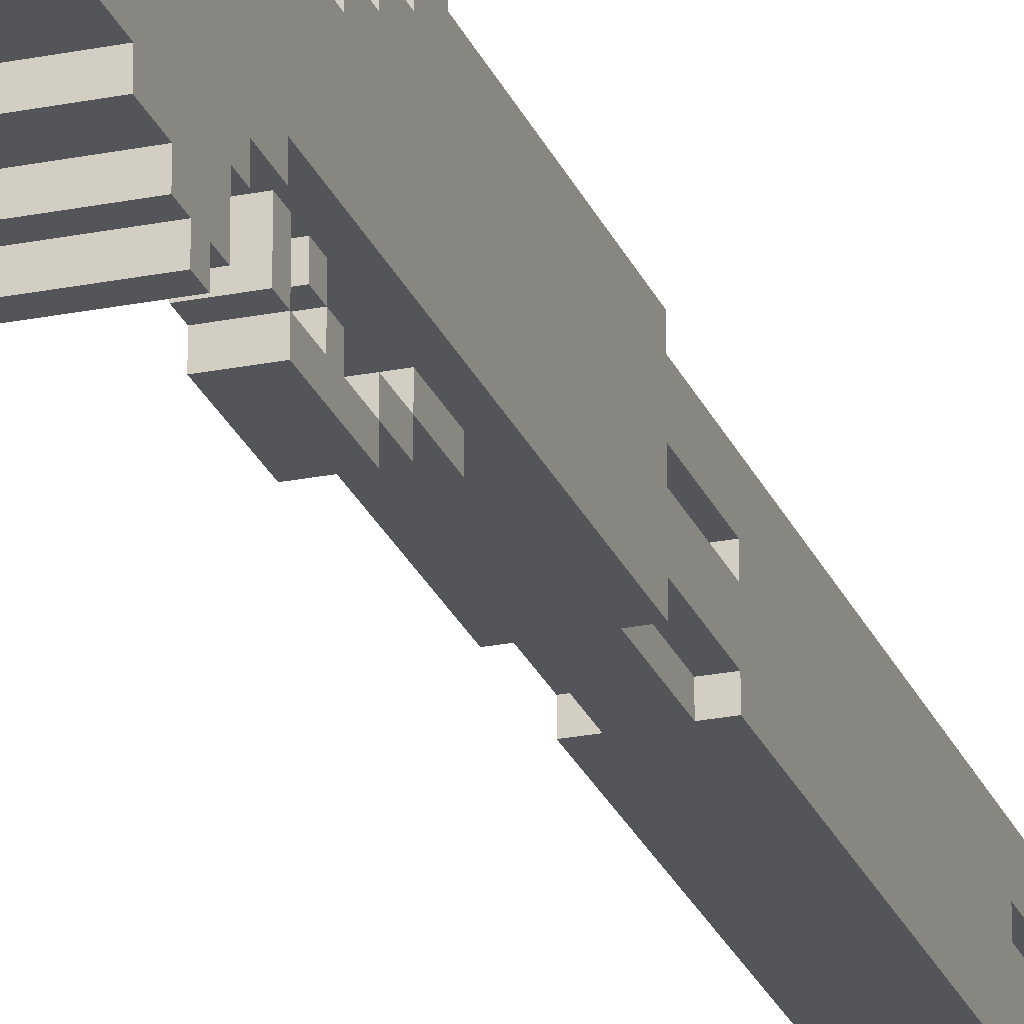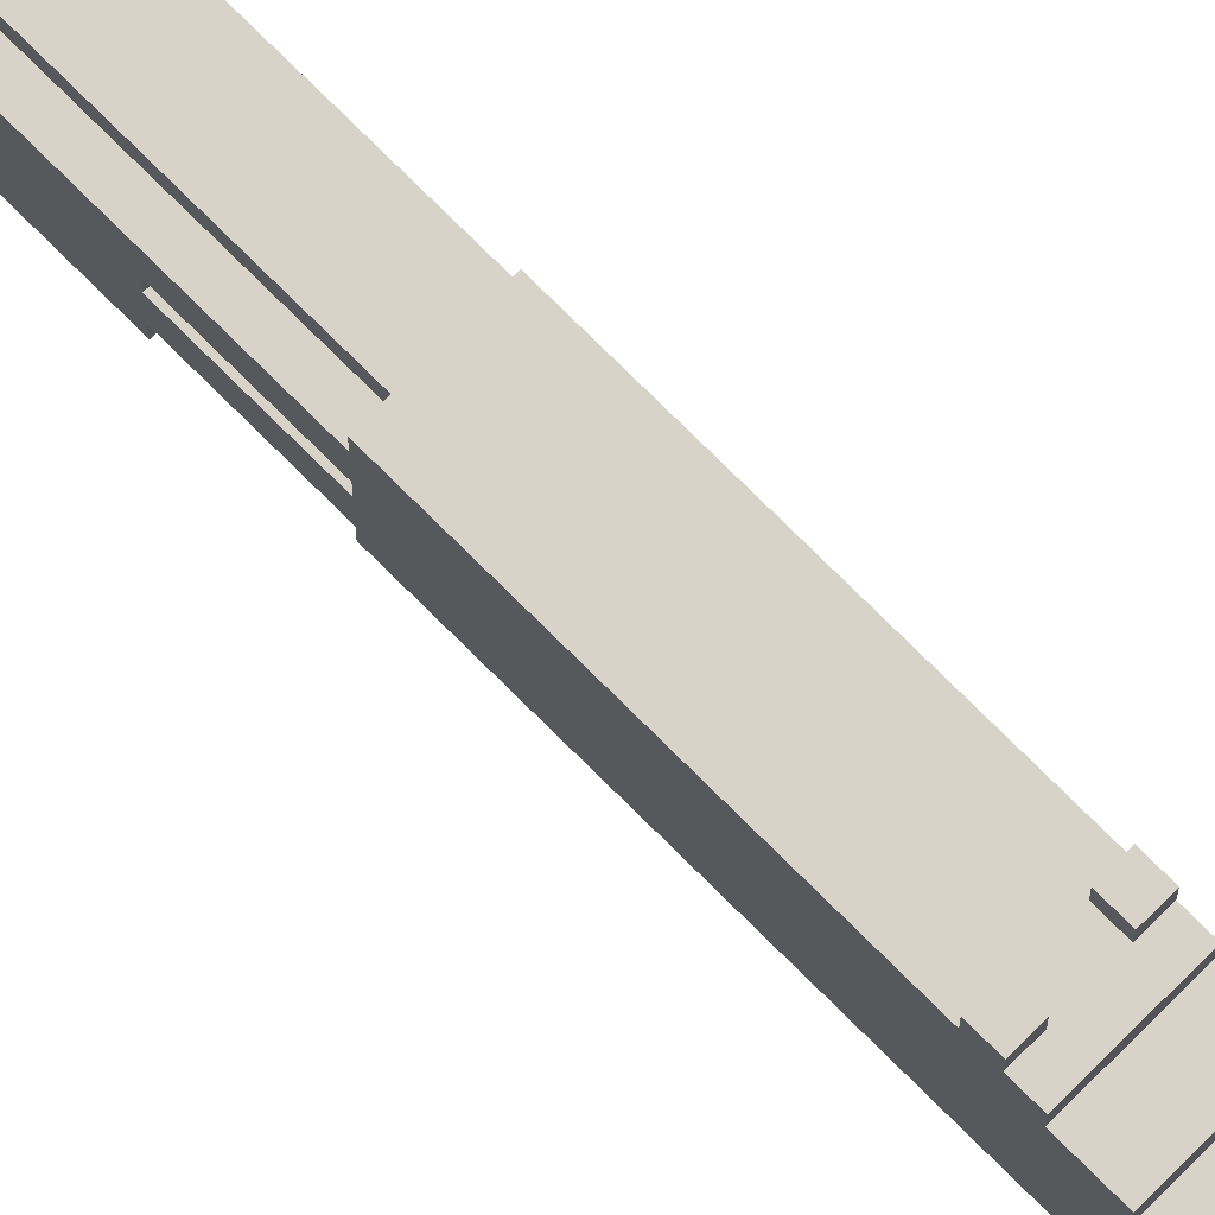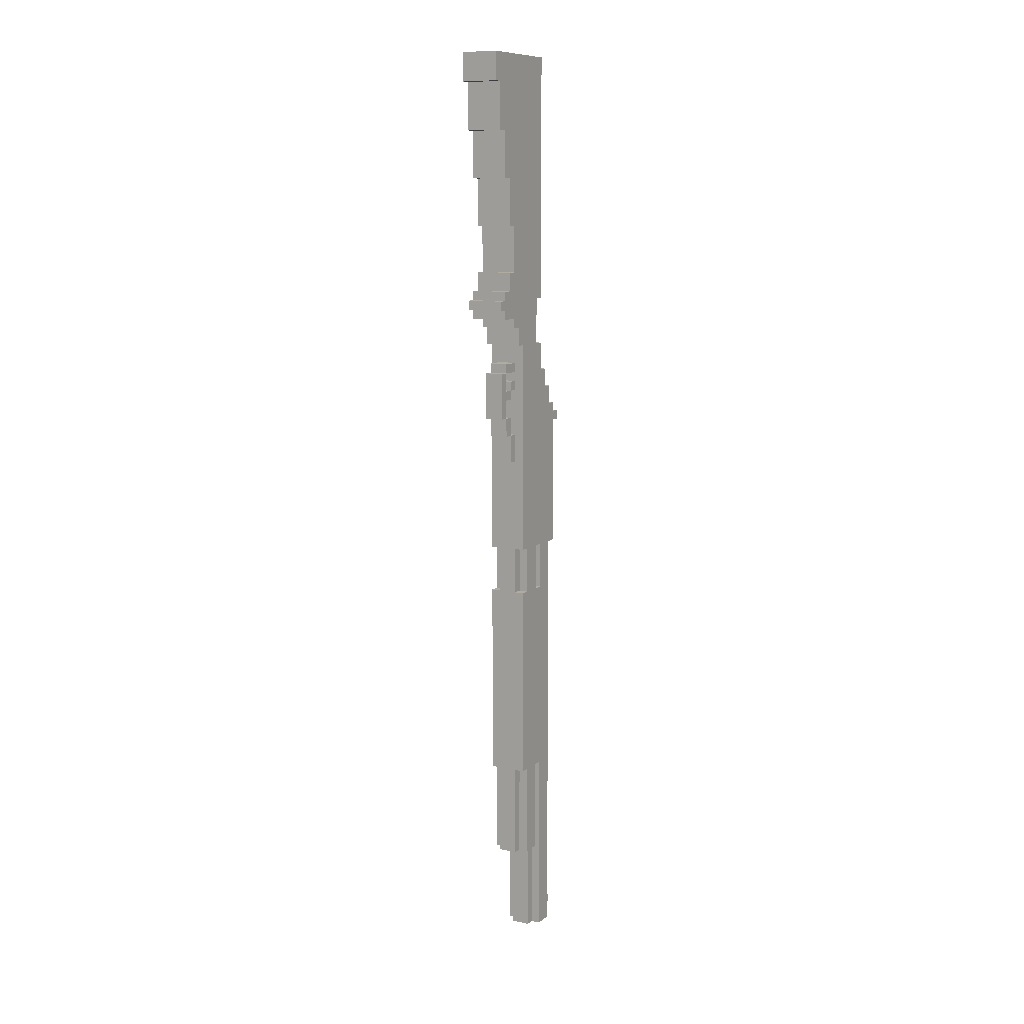
<metadata>
{"format":"obj","ext":"obj","renderer":"f3d","projection":"perspective","resolution":1024,"background":"white","views":[{"elev":-24.5,"azim":18.3,"up":"+Y"},{"elev":76.2,"azim":-45.1,"up":"+Y"},{"elev":10.2,"azim":29.5,"up":"+Z"}]}
</metadata>
<code>
v -2 0 50
v -2 0 47
v -2 1 47
v -2 1 42
v -2 1 24
v -2 1 23
v -2 2 42
v -2 2 37
v -2 2 25
v -2 2 24
v -2 2 23
v -2 2 22
v -2 3 37
v -2 3 32
v -2 3 27
v -2 3 25
v -2 4 32
v -2 4 27
v -2 4 22
v -2 4 21
v -2 5 21
v -2 5 19
v -2 6 19
v -2 6 17
v -2 6 -4
v -2 6 -9
v -2 6 -30
v -2 7 -4
v -2 7 -9
v -2 7 -30
v -2 7 -40
v -2 9 24
v -2 9 19
v -2 9 -4
v -2 9 -9
v -2 9 -30
v -2 9 -40
v -2 10 50
v -2 10 47
v -2 10 24
v -2 10 19
v -2 10 17
v -2 10 16
v -2 10 -4
v -2 10 -9
v -2 10 -14
v -2 10 -30
v -2 10 -50
v -2 11 16
v -2 11 14
v -2 11 -14
v -2 11 -30
v -2 12 14
v -2 12 12
v -2 12 -4
v -2 12 -30
v -2 12 -50
v -2 13 12
v -2 13 11
v -2 13 10
v -2 13 -4
v -2 14 11
v -2 14 10
v -1 3 16
v -1 3 11
v -1 4 17
v -1 4 16
v -1 4 14
v -1 4 13
v -1 4 11
v -1 4 9
v -1 5 15
v -1 5 14
v -1 5 13
v -1 5 11
v -1 5 9
v -1 5 6
v -1 6 17
v -1 6 16
v -1 6 15
v -1 6 14
v -1 6 9
v -1 6 6
v -1 6 -4
v -1 6 -9
v -1 6 -30
v -1 6 -40
v -1 7 -4
v -1 7 -9
v -1 7 -30
v -1 7 -40
v -1 9 -4
v -1 9 -9
v -1 9 -30
v -1 9 -40
v -1 9 -50
v -1 10 -4
v -1 10 -9
v -1 10 -30
v -1 10 -50
v -1 12 -4
v -1 12 -20
v -1 12 -30
v -1 12 -50
v -1 13 -4
v -1 13 -20
v -1 13 -48
v -1 13 -49
v -1 13 -50
v -1 14 -48
v -1 14 -49
v 1 13 11
v 1 13 10
v 1 14 11
v 1 14 10
v -1 13 11
v -1 13 10
v -1 14 11
v -1 14 10
v 1 3 16
v 1 3 11
v 1 4 17
v 1 4 16
v 1 4 14
v 1 4 13
v 1 4 11
v 1 4 9
v 1 5 15
v 1 5 14
v 1 5 13
v 1 5 11
v 1 5 9
v 1 5 6
v 1 6 17
v 1 6 16
v 1 6 15
v 1 6 14
v 1 6 9
v 1 6 6
v 1 6 -4
v 1 6 -9
v 1 6 -30
v 1 6 -40
v 1 7 -4
v 1 7 -9
v 1 7 -30
v 1 7 -40
v 1 9 -4
v 1 9 -9
v 1 9 -30
v 1 9 -40
v 1 9 -50
v 1 10 -4
v 1 10 -9
v 1 10 -30
v 1 10 -50
v 1 12 -4
v 1 12 -20
v 1 12 -30
v 1 12 -50
v 1 13 -4
v 1 13 -20
v 1 13 -48
v 1 13 -49
v 1 13 -50
v 1 14 -48
v 1 14 -49
v 2 0 50
v 2 0 47
v 2 1 47
v 2 1 42
v 2 1 24
v 2 1 23
v 2 2 42
v 2 2 37
v 2 2 25
v 2 2 24
v 2 2 23
v 2 2 22
v 2 3 37
v 2 3 32
v 2 3 27
v 2 3 25
v 2 4 32
v 2 4 27
v 2 4 22
v 2 4 21
v 2 5 21
v 2 5 19
v 2 6 19
v 2 6 17
v 2 6 -4
v 2 6 -9
v 2 6 -30
v 2 7 -4
v 2 7 -9
v 2 7 -30
v 2 7 -40
v 2 9 24
v 2 9 19
v 2 9 -4
v 2 9 -9
v 2 9 -30
v 2 9 -40
v 2 10 50
v 2 10 47
v 2 10 24
v 2 10 19
v 2 10 17
v 2 10 16
v 2 10 5
v 2 10 -1
v 2 10 -4
v 2 10 -9
v 2 10 -14
v 2 10 -30
v 2 10 -50
v 2 11 16
v 2 11 14
v 2 11 -14
v 2 11 -30
v 2 12 14
v 2 12 12
v 2 12 5
v 2 12 -1
v 2 12 -4
v 2 12 -30
v 2 12 -50
v 2 13 12
v 2 13 11
v 2 13 10
v 2 13 -4
v 2 14 11
v 2 14 10
v -2 0 50
v -2 10 50
v 2 0 50
v 2 10 50
v -2 3 27
v -2 4 27
v 2 3 27
v 2 4 27
v -2 2 25
v -2 3 25
v 2 2 25
v 2 3 25
v -2 1 24
v -2 2 24
v 2 1 24
v 2 2 24
v -2 9 19
v -2 10 19
v 2 9 19
v 2 10 19
v -1 4 17
v -1 6 17
v 1 4 17
v 1 6 17
v -2 10 16
v -2 11 16
v -1 3 16
v -1 4 16
v 1 3 16
v 1 4 16
v 2 10 16
v 2 11 16
v -1 5 15
v -1 6 15
v 1 5 15
v 1 6 15
v -2 11 14
v -2 12 14
v -1 4 14
v -1 5 14
v 1 4 14
v 1 5 14
v 2 11 14
v 2 12 14
v -2 12 12
v -2 13 12
v 2 12 12
v 2 13 12
v -2 13 11
v -2 14 11
v -1 4 11
v -1 5 11
v -1 13 11
v -1 14 11
v 1 4 11
v 1 5 11
v 1 13 11
v 1 14 11
v 2 13 11
v 2 14 11
v -1 5 9
v -1 6 9
v 1 5 9
v 1 6 9
v -2 6 -9
v -2 7 -9
v -2 9 -9
v -2 10 -9
v -1 6 -9
v -1 7 -9
v -1 9 -9
v -1 10 -9
v 1 6 -9
v 1 7 -9
v 1 9 -9
v 1 10 -9
v 2 6 -9
v 2 7 -9
v 2 9 -9
v 2 10 -9
v -1 13 -48
v -1 14 -48
v 1 13 -48
v 1 14 -48
v -2 0 47
v -2 1 47
v 2 0 47
v 2 1 47
v -2 1 42
v -2 2 42
v 2 1 42
v 2 2 42
v -2 2 37
v -2 3 37
v 2 2 37
v 2 3 37
v -2 3 32
v -2 4 32
v 2 3 32
v 2 4 32
v -2 9 24
v -2 10 24
v 2 9 24
v 2 10 24
v -2 1 23
v -2 2 23
v 2 1 23
v 2 2 23
v -2 2 22
v -2 4 22
v 2 2 22
v 2 4 22
v -2 4 21
v -2 5 21
v 2 4 21
v 2 5 21
v -2 5 19
v -2 6 19
v 2 5 19
v 2 6 19
v -1 4 16
v -1 6 16
v 1 4 16
v 1 6 16
v -1 5 14
v -1 6 14
v 1 5 14
v 1 6 14
v -1 4 13
v -1 5 13
v 1 4 13
v 1 5 13
v -1 3 11
v -1 4 11
v 1 3 11
v 1 4 11
v -2 13 10
v -2 14 10
v -1 13 10
v -1 14 10
v 1 13 10
v 1 14 10
v 2 13 10
v 2 14 10
v -1 4 9
v -1 5 9
v 1 4 9
v 1 5 9
v -1 5 6
v -1 6 6
v 1 5 6
v 1 6 6
v -2 6 -4
v -2 7 -4
v -2 9 -4
v -2 10 -4
v -2 12 -4
v -2 13 -4
v -1 6 -4
v -1 7 -4
v -1 9 -4
v -1 10 -4
v -1 12 -4
v -1 13 -4
v 1 6 -4
v 1 7 -4
v 1 9 -4
v 1 10 -4
v 1 12 -4
v 1 13 -4
v 2 6 -4
v 2 7 -4
v 2 9 -4
v 2 10 -4
v 2 12 -4
v 2 13 -4
v -2 6 -30
v -2 7 -30
v -2 9 -30
v -2 10 -30
v -1 6 -30
v -1 7 -30
v -1 9 -30
v -1 10 -30
v 1 6 -30
v 1 7 -30
v 1 9 -30
v 1 10 -30
v 2 6 -30
v 2 7 -30
v 2 9 -30
v 2 10 -30
v -2 7 -40
v -2 9 -40
v -1 6 -40
v -1 7 -40
v -1 9 -40
v 1 6 -40
v 1 7 -40
v 1 9 -40
v 2 7 -40
v 2 9 -40
v -1 13 -49
v -1 14 -49
v 1 13 -49
v 1 14 -49
v -2 10 -50
v -2 12 -50
v -1 9 -50
v -1 10 -50
v -1 12 -50
v -1 13 -50
v 1 9 -50
v 1 10 -50
v 1 12 -50
v 1 13 -50
v 2 10 -50
v 2 12 -50
v -2 0 50
v 2 0 50
v -2 0 47
v 2 0 47
v -2 1 47
v 2 1 47
v -2 1 42
v 2 1 42
v -2 1 24
v 2 1 24
v -2 1 23
v 2 1 23
v -2 2 42
v 2 2 42
v -2 2 37
v 2 2 37
v -2 2 25
v 2 2 25
v -2 2 24
v 2 2 24
v -2 2 23
v 2 2 23
v -2 2 22
v 2 2 22
v -2 3 37
v 2 3 37
v -2 3 32
v 2 3 32
v -2 3 27
v 2 3 27
v -2 3 25
v 2 3 25
v -1 3 16
v 1 3 16
v -1 3 11
v 1 3 11
v -2 4 32
v 2 4 32
v -2 4 27
v 2 4 27
v -2 4 22
v 2 4 22
v -2 4 21
v 2 4 21
v -1 4 17
v 1 4 17
v -1 4 16
v 1 4 16
v -1 4 11
v 1 4 11
v -1 4 9
v 1 4 9
v -2 5 21
v 2 5 21
v -2 5 19
v 2 5 19
v -1 5 15
v 1 5 15
v -1 5 14
v 1 5 14
v -1 5 9
v 1 5 9
v -1 5 6
v 1 5 6
v -2 6 19
v 2 6 19
v -2 6 17
v -1 6 17
v 1 6 17
v 2 6 17
v -1 6 16
v 1 6 16
v -1 6 15
v 1 6 15
v -1 6 14
v 1 6 14
v -1 6 9
v 1 6 9
v -1 6 6
v 1 6 6
v -2 6 -4
v -1 6 -4
v 1 6 -4
v 2 6 -4
v -2 6 -9
v -1 6 -9
v 1 6 -9
v 2 6 -9
v -2 6 -30
v -1 6 -30
v 1 6 -30
v 2 6 -30
v -1 6 -40
v 1 6 -40
v -2 7 -4
v -1 7 -4
v 1 7 -4
v 2 7 -4
v -2 7 -9
v -1 7 -9
v 1 7 -9
v 2 7 -9
v -2 7 -30
v -1 7 -30
v 1 7 -30
v 2 7 -30
v -2 7 -40
v -1 7 -40
v 1 7 -40
v 2 7 -40
v -1 9 -40
v 1 9 -40
v -1 9 -50
v 1 9 -50
v -2 10 -4
v -1 10 -4
v 1 10 -4
v 2 10 -4
v -2 10 -9
v -1 10 -9
v 1 10 -9
v 2 10 -9
v -2 10 -30
v -1 10 -30
v 1 10 -30
v 2 10 -30
v -2 10 -50
v -1 10 -50
v 1 10 -50
v 2 10 -50
v -1 4 16
v 1 4 16
v -1 4 14
v 1 4 14
v -1 4 13
v 1 4 13
v -1 4 11
v 1 4 11
v -1 5 14
v 1 5 14
v -1 5 13
v 1 5 13
v -1 5 11
v 1 5 11
v -1 5 9
v 1 5 9
v -2 9 24
v 2 9 24
v -2 9 19
v 2 9 19
v -2 9 -4
v -1 9 -4
v 1 9 -4
v 2 9 -4
v -2 9 -9
v -1 9 -9
v 1 9 -9
v 2 9 -9
v -2 9 -30
v -1 9 -30
v 1 9 -30
v 2 9 -30
v -2 9 -40
v -1 9 -40
v 1 9 -40
v 2 9 -40
v -2 10 50
v 2 10 50
v -2 10 47
v 2 10 47
v -2 10 24
v 2 10 24
v -2 10 19
v 2 10 19
v -2 10 17
v 2 10 17
v -2 10 16
v 2 10 16
v -2 11 16
v 2 11 16
v -2 11 14
v 2 11 14
v -2 12 14
v 2 12 14
v -2 12 12
v 2 12 12
v -2 12 -4
v -1 12 -4
v 1 12 -4
v 2 12 -4
v -1 12 -20
v 1 12 -20
v -2 12 -30
v -1 12 -30
v 1 12 -30
v 2 12 -30
v -2 12 -50
v -1 12 -50
v 1 12 -50
v 2 12 -50
v -2 13 12
v 2 13 12
v -2 13 11
v -1 13 11
v 1 13 11
v 2 13 11
v -2 13 10
v -1 13 10
v 1 13 10
v 2 13 10
v -2 13 -4
v -1 13 -4
v 1 13 -4
v 2 13 -4
v -1 13 -20
v 1 13 -20
v -1 13 -48
v 1 13 -48
v -1 13 -49
v 1 13 -49
v -1 13 -50
v 1 13 -50
v -2 14 11
v -1 14 11
v 1 14 11
v 2 14 11
v -2 14 10
v -1 14 10
v 1 14 10
v 2 14 10
v -1 14 -48
v 1 14 -48
v -1 14 -49
v 1 14 -49
f 3 2 1
f 7 4 3
f 10 6 5
f 11 6 10
f 13 8 7
f 16 12 11
f 16 10 9
f 16 11 10
f 17 14 13
f 18 16 15
f 19 12 16
f 19 16 18
f 21 18 17
f 21 20 19
f 21 19 18
f 23 22 21
f 28 25 24
f 29 27 26
f 30 27 29
f 32 21 17
f 32 23 21
f 32 24 23
f 33 24 32
f 34 29 28
f 34 28 24
f 35 30 29
f 35 29 34
f 36 31 30
f 36 30 35
f 37 31 36
f 38 3 1
f 39 17 13
f 39 3 38
f 39 7 3
f 39 13 7
f 39 32 17
f 40 32 39
f 41 24 33
f 42 34 24
f 42 24 41
f 43 34 42
f 44 34 43
f 45 36 35
f 46 36 45
f 47 36 46
f 49 44 43
f 49 46 45
f 49 45 44
f 50 46 49
f 51 47 46
f 51 46 50
f 52 48 47
f 52 47 51
f 53 51 50
f 53 52 51
f 54 52 53
f 55 52 54
f 56 48 52
f 56 52 55
f 57 48 56
f 58 55 54
f 59 55 58
f 60 55 59
f 61 55 60
f 62 60 59
f 63 60 62
f 67 65 64
f 68 65 67
f 69 65 68
f 70 65 69
f 73 69 68
f 74 69 73
f 75 71 70
f 76 71 75
f 78 67 66
f 79 67 78
f 80 73 72
f 81 73 80
f 82 77 76
f 83 77 82
f 88 85 84
f 89 85 88
f 90 87 86
f 91 87 90
f 97 93 92
f 98 93 97
f 99 95 94
f 99 96 95
f 100 96 99
f 105 102 101
f 106 104 103
f 106 102 105
f 106 103 102
f 107 104 106
f 108 104 107
f 109 104 108
f 110 108 107
f 111 108 110
f 114 113 112
f 115 113 114
f 116 117 118
f 118 117 119
f 120 121 123
f 123 121 124
f 124 121 125
f 125 121 126
f 124 125 129
f 129 125 130
f 126 127 131
f 131 127 132
f 122 123 134
f 134 123 135
f 128 129 136
f 136 129 137
f 132 133 138
f 138 133 139
f 140 141 144
f 144 141 145
f 142 143 146
f 146 143 147
f 148 149 153
f 153 149 154
f 150 151 155
f 151 152 155
f 155 152 156
f 157 158 161
f 159 160 162
f 161 158 162
f 158 159 162
f 162 160 163
f 163 160 164
f 164 160 165
f 163 164 166
f 166 164 167
f 168 169 170
f 170 171 174
f 172 173 177
f 177 173 178
f 174 175 180
f 178 179 183
f 176 177 183
f 177 178 183
f 180 181 184
f 182 183 185
f 183 179 186
f 185 183 186
f 184 185 188
f 186 187 188
f 185 186 188
f 188 189 190
f 191 192 195
f 193 194 196
f 196 194 197
f 184 188 199
f 188 190 199
f 190 191 199
f 199 191 200
f 195 196 201
f 191 195 201
f 196 197 202
f 201 196 202
f 197 198 203
f 202 197 203
f 203 198 204
f 168 170 205
f 180 184 206
f 205 170 206
f 170 174 206
f 174 180 206
f 184 199 206
f 206 199 207
f 200 191 208
f 191 201 209
f 208 191 209
f 209 201 210
f 210 201 211
f 211 201 212
f 212 201 213
f 202 203 214
f 214 203 215
f 215 203 216
f 210 211 218
f 218 211 219
f 215 216 220
f 212 213 220
f 214 215 220
f 213 214 220
f 216 217 221
f 220 216 221
f 219 211 222
f 222 211 223
f 211 212 224
f 223 211 224
f 212 220 225
f 224 212 225
f 220 221 225
f 225 221 226
f 221 217 227
f 226 221 227
f 227 217 228
f 225 226 229
f 223 224 229
f 224 225 229
f 229 226 230
f 230 226 231
f 231 226 232
f 230 231 233
f 233 231 234
f 237 236 235
f 238 236 237
f 241 240 239
f 242 240 241
f 245 244 243
f 246 244 245
f 249 248 247
f 250 248 249
f 253 252 251
f 254 252 253
f 257 256 255
f 258 256 257
f 263 262 261
f 264 262 263
f 265 260 259
f 266 260 265
f 269 268 267
f 270 268 269
f 275 274 273
f 276 274 275
f 277 272 271
f 278 272 277
f 281 280 279
f 282 280 281
f 287 284 283
f 288 284 287
f 289 286 285
f 290 286 289
f 293 292 291
f 294 292 293
f 297 296 295
f 298 296 297
f 303 300 299
f 304 300 303
f 305 302 301
f 306 302 305
f 311 308 307
f 312 308 311
f 313 310 309
f 314 310 313
f 317 316 315
f 318 316 317
f 319 320 321
f 321 320 322
f 323 324 325
f 325 324 326
f 327 328 329
f 329 328 330
f 331 332 333
f 333 332 334
f 335 336 337
f 337 336 338
f 339 340 341
f 341 340 342
f 343 344 345
f 345 344 346
f 347 348 349
f 349 348 350
f 351 352 353
f 353 352 354
f 355 356 357
f 357 356 358
f 359 360 361
f 361 360 362
f 363 364 365
f 365 364 366
f 367 368 369
f 369 368 370
f 371 372 373
f 373 372 374
f 375 376 377
f 377 376 378
f 379 380 381
f 381 380 382
f 383 384 385
f 385 384 386
f 387 388 393
f 393 388 394
f 389 390 395
f 395 390 396
f 391 392 397
f 397 392 398
f 399 400 405
f 405 400 406
f 401 402 407
f 407 402 408
f 403 404 409
f 409 404 410
f 411 412 415
f 415 412 416
f 413 414 417
f 417 414 418
f 419 420 423
f 423 420 424
f 421 422 425
f 425 422 426
f 427 428 430
f 430 428 431
f 429 430 432
f 430 431 432
f 432 431 433
f 433 431 434
f 433 434 435
f 435 434 436
f 437 438 439
f 439 438 440
f 441 442 444
f 444 442 445
f 443 444 447
f 444 445 448
f 447 444 448
f 445 446 449
f 448 445 449
f 449 446 450
f 448 449 451
f 451 449 452
f 455 454 453
f 456 454 455
f 459 458 457
f 460 458 459
f 463 462 461
f 464 462 463
f 467 466 465
f 468 466 467
f 471 470 469
f 472 470 471
f 475 474 473
f 476 474 475
f 479 478 477
f 480 478 479
f 483 482 481
f 484 482 483
f 487 486 485
f 488 486 487
f 491 490 489
f 492 490 491
f 495 494 493
f 496 494 495
f 499 498 497
f 500 498 499
f 503 502 501
f 504 502 503
f 507 506 505
f 508 506 507
f 511 510 509
f 512 510 511
f 515 514 513
f 516 514 515
f 519 518 517
f 520 518 519
f 521 518 520
f 522 518 521
f 523 520 519
f 524 522 521
f 525 523 519
f 525 524 523
f 526 522 524
f 526 524 525
f 527 525 519
f 528 522 526
f 529 527 519
f 529 528 527
f 530 522 528
f 530 528 529
f 531 529 519
f 532 522 530
f 533 531 519
f 533 532 531
f 534 532 533
f 535 522 532
f 535 532 534
f 536 522 535
f 538 535 534
f 539 535 538
f 541 538 537
f 541 540 539
f 541 539 538
f 542 540 541
f 543 540 542
f 544 540 543
f 545 543 542
f 546 543 545
f 551 548 547
f 552 548 551
f 553 550 549
f 554 550 553
f 559 556 555
f 560 556 559
f 561 558 557
f 562 558 561
f 565 564 563
f 566 564 565
f 571 568 567
f 572 568 571
f 573 570 569
f 574 570 573
f 579 576 575
f 580 576 579
f 581 578 577
f 582 578 581
f 583 584 585
f 585 584 586
f 587 588 589
f 589 588 590
f 591 592 593
f 593 592 594
f 595 596 597
f 597 596 598
f 599 600 601
f 601 600 602
f 603 604 607
f 607 604 608
f 605 606 609
f 609 606 610
f 611 612 615
f 615 612 616
f 613 614 617
f 617 614 618
f 619 620 621
f 621 620 622
f 621 622 623
f 623 622 624
f 625 626 627
f 627 626 628
f 627 628 629
f 629 628 630
f 631 632 633
f 633 632 634
f 635 636 637
f 637 636 638
f 639 640 643
f 641 642 644
f 639 643 645
f 645 643 646
f 644 642 647
f 647 642 648
f 645 646 649
f 649 646 650
f 647 648 651
f 651 648 652
f 653 654 655
f 655 654 656
f 656 654 657
f 657 654 658
f 656 657 660
f 660 657 661
f 659 660 663
f 661 662 663
f 660 661 663
f 663 662 664
f 664 662 665
f 665 662 666
f 664 665 667
f 667 665 668
f 667 668 669
f 669 668 670
f 671 672 673
f 673 672 674
f 675 676 679
f 679 676 680
f 677 678 681
f 681 678 682
f 683 684 685
f 685 684 686

</code>
